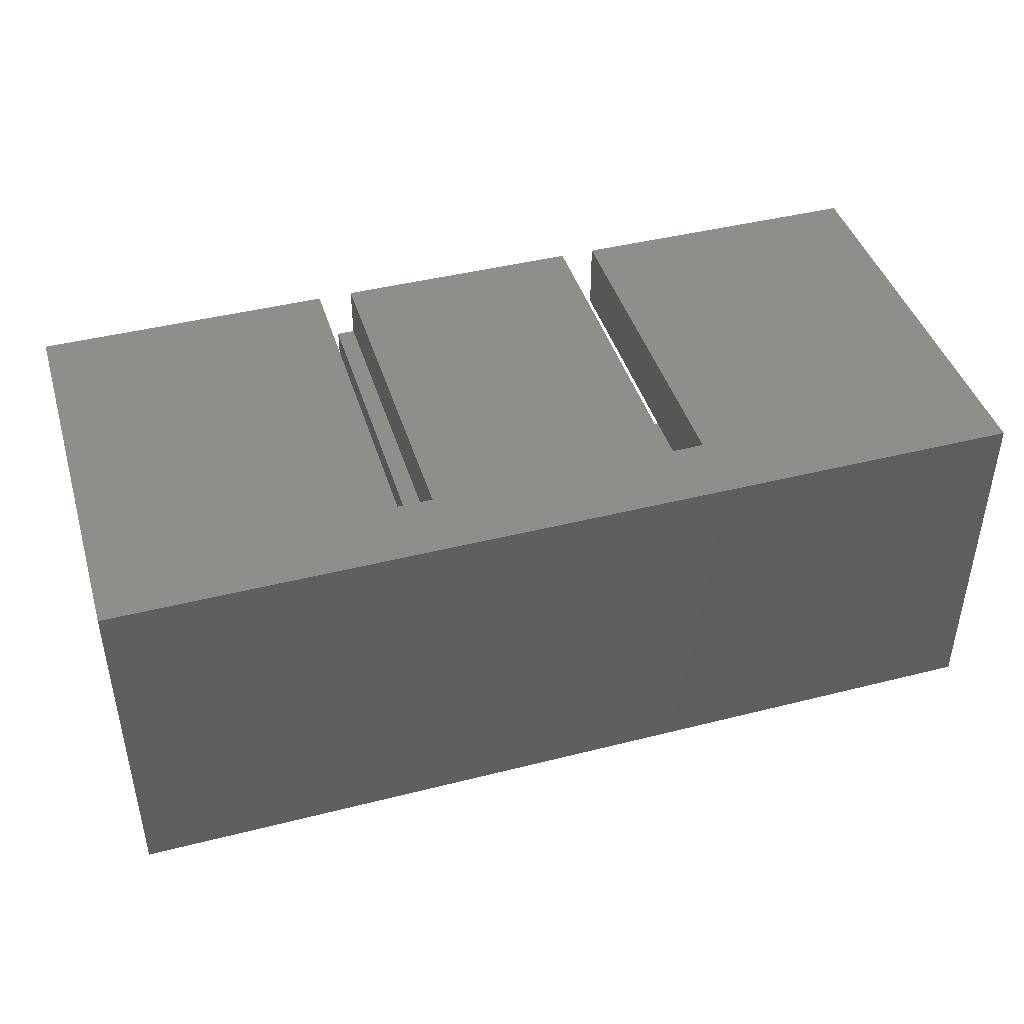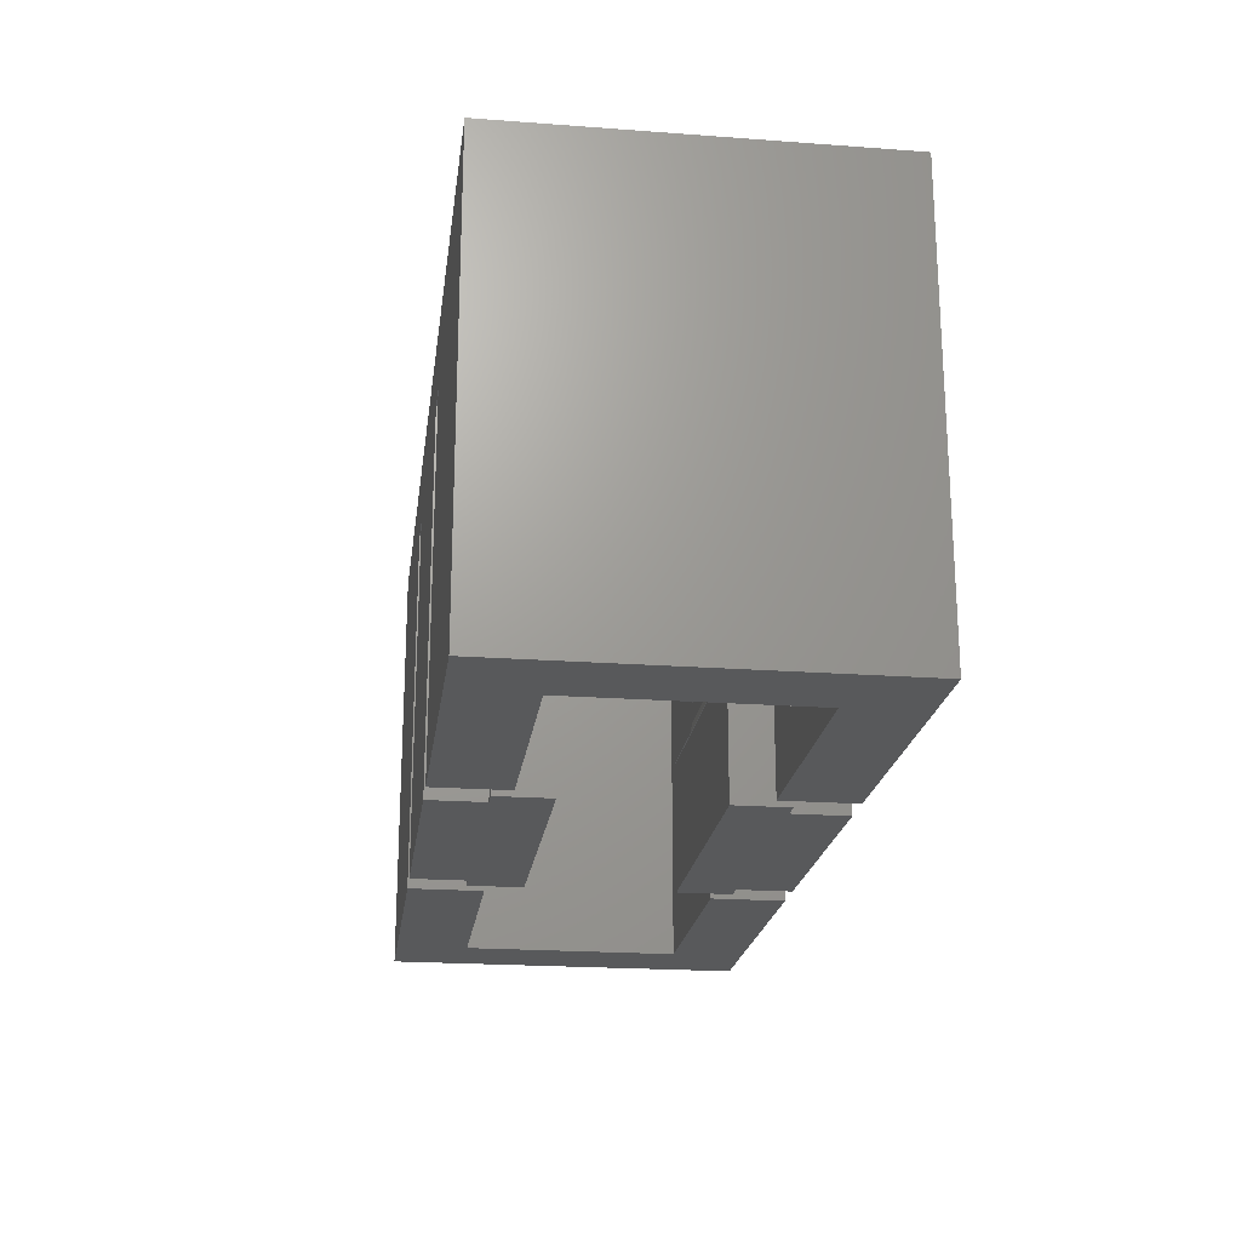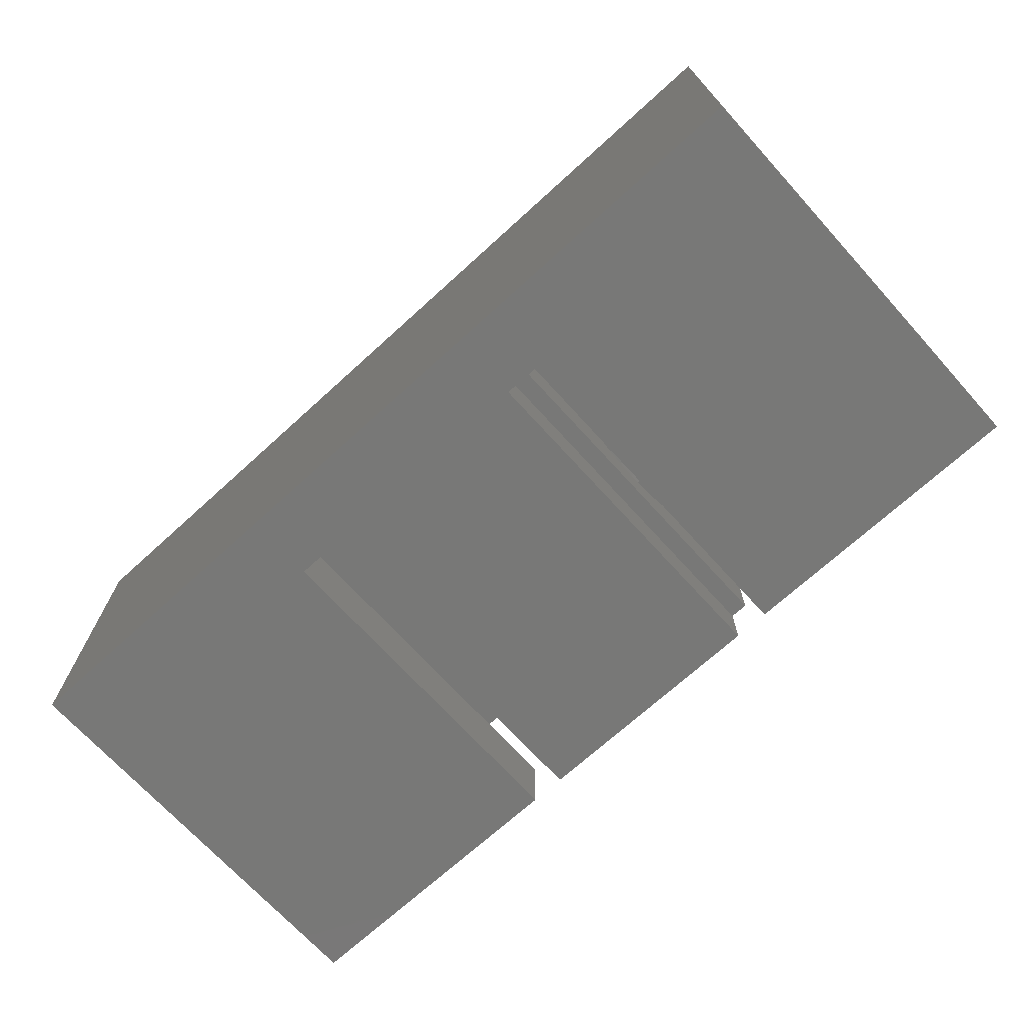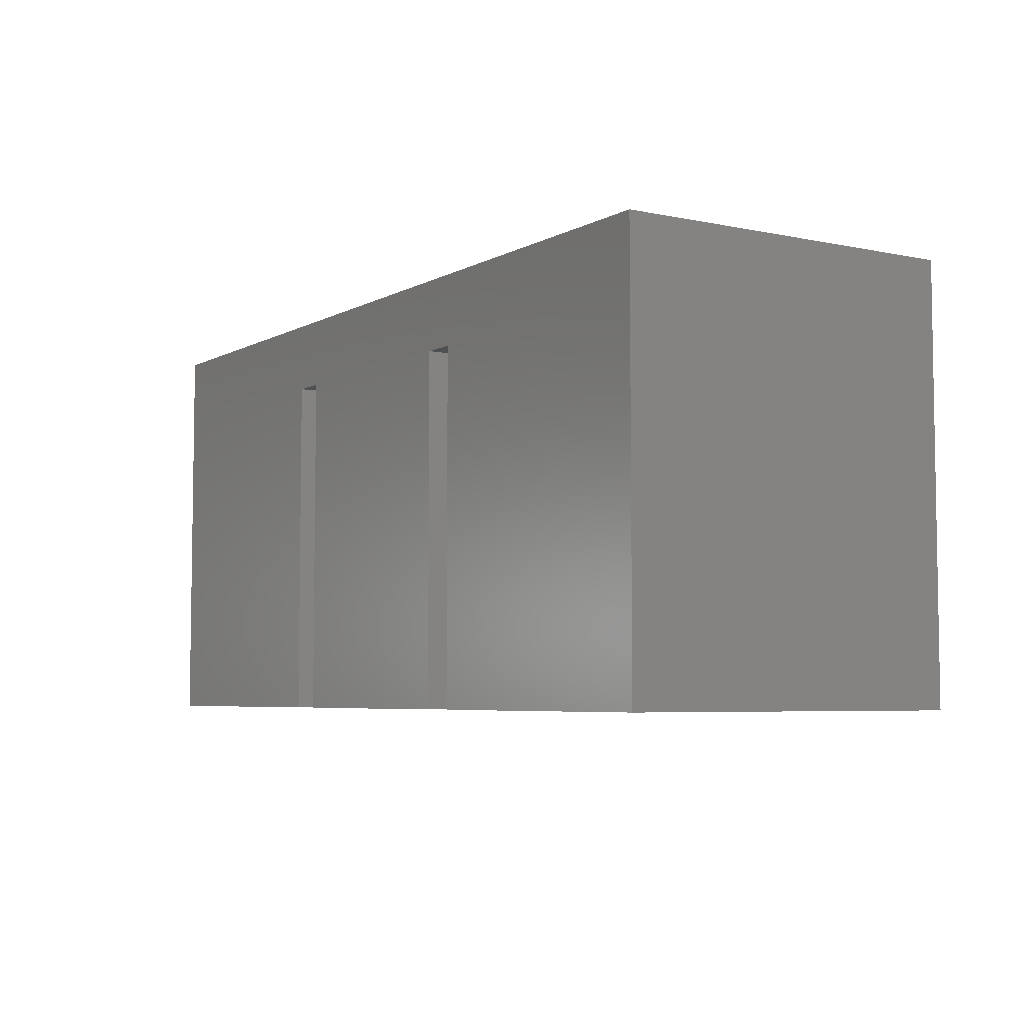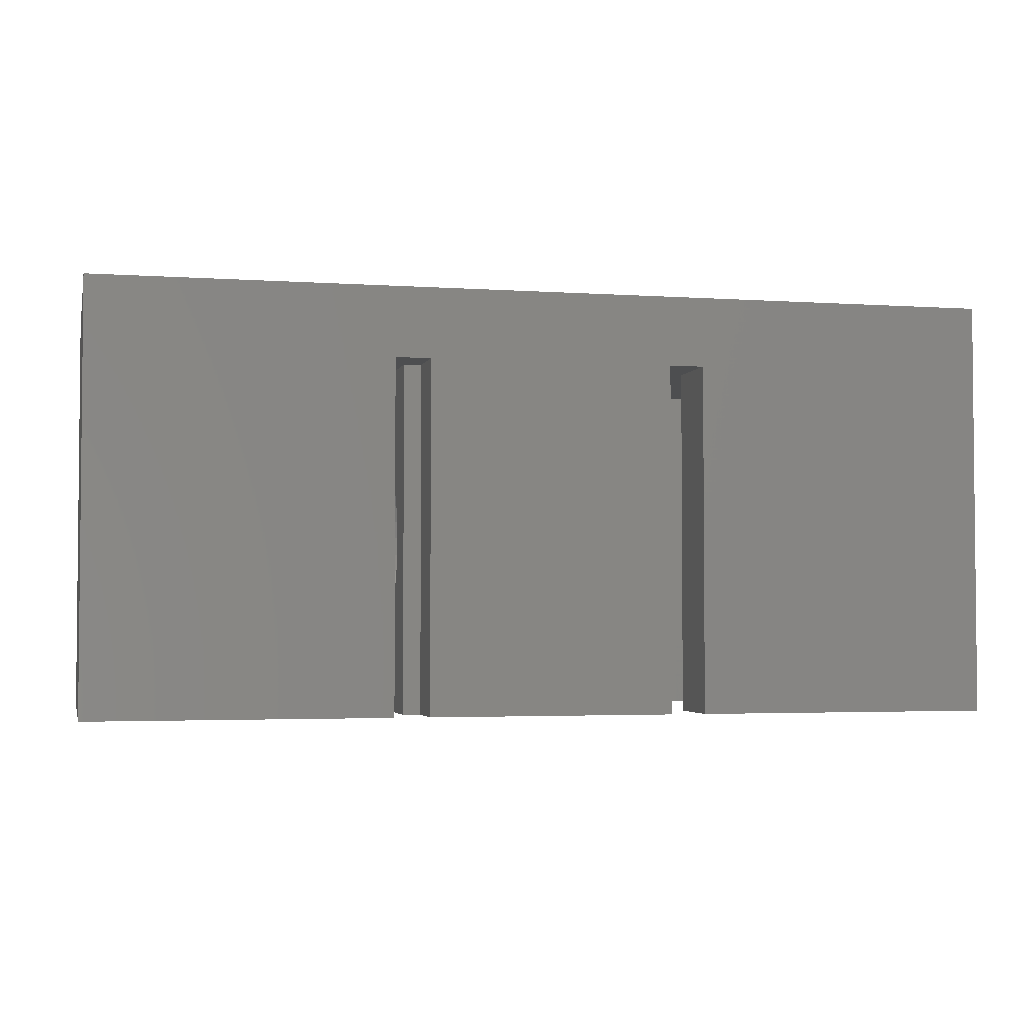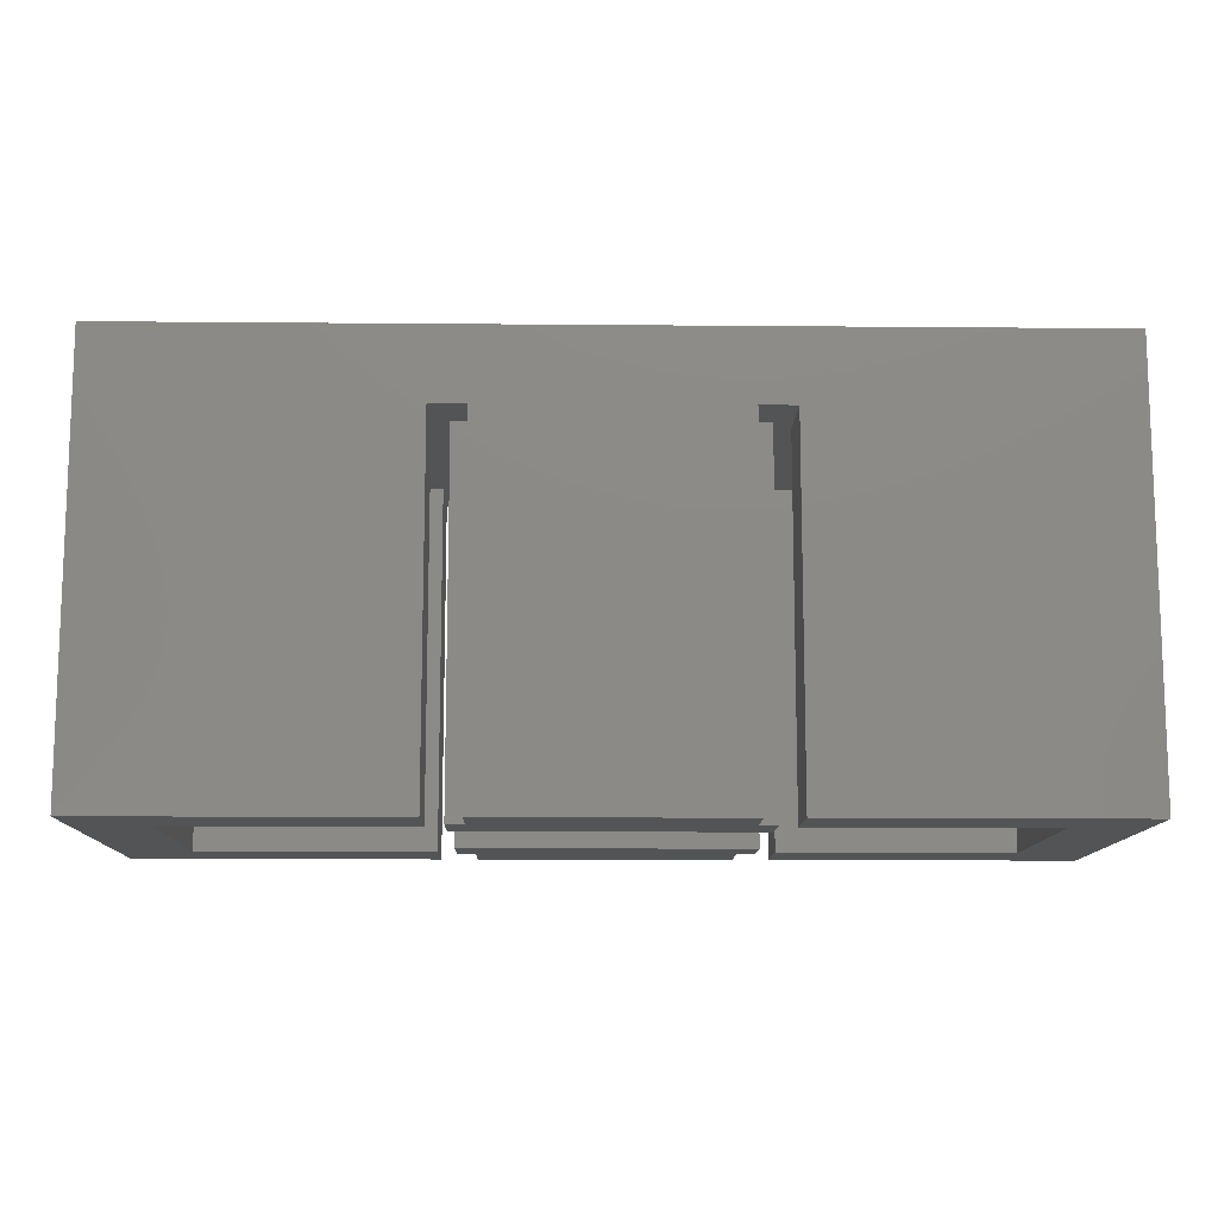
<metadata>
{"format":"stl","ext":"stl","renderer":"f3d","projection":"perspective","resolution":1024,"background":"white","views":[{"elev":43.1,"azim":-16.7,"up":"+Y"},{"elev":-21.3,"azim":-97.5,"up":"+Z"},{"elev":-70.6,"azim":42.3,"up":"+Y"},{"elev":-5.4,"azim":57.3,"up":"+Z"},{"elev":-3.1,"azim":166.8,"up":"+Z"},{"elev":-11.9,"azim":-1.2,"up":"+Z"}]}
</metadata>
<code>
# stl→obj: 126 verts, 248 faces
v -4.5 -5 4
v -4.5 -3 -6
v -4.5 -3 4
v -4.5 -5 -6
v -4.5 3 4
v -4.5 5 -6
v -4.5 5 4
v -4.5 3 -6
v -3.5 -5 4
v -4 -3.5 4
v -3.5 -3.5 4
v -4 3.5 4
v -3.5 5 4
v -3.5 3.5 4
v -11 -3 4
v -11 3 4
v 4 -3.5 4
v 4.5 -3 4
v 4.5 -5 4
v 4.5 3 4
v 4 3.5 4
v 3.5 -5 4
v 3.5 -3.5 4
v 11 3 4
v 11 -3 4
v 4.5 5 4
v 3.5 5 4
v 3.5 3.5 4
v 4.5 -5 -6
v 4.5 -3 -6
v 4.5 3 -6
v 4.5 5 -6
v 4 2 -6
v 3.5 3.5 -6
v 4 3.5 -6
v -3.5 3.5 -6
v 3.5 5 -6
v -4 2 -6
v -4 3.5 -6
v -3.5 5 -6
v 3.5 -5 -6
v -3.5 -5 -6
v 3.5 -3.5 -6
v 4 -2 -6
v 4 -3.5 -6
v -3.5 -3.5 -6
v -4 -2 -6
v -4 -3.5 -6
v -11 -3 -6
v -13 -5 -6
v -11 3 -6
v -13 5 -6
v 13 -5 -6
v 11 -3 -6
v 13 5 -6
v 11 3 -6
v -4 -2 -2.5
v -4 -2.148 -2.273
v -4 -2.165 -2.25
v -4 -2.177 -2.223
v -4 -2.378 -1.773
v -4 -2.486 -1.261
v -4 -2.486 -0.7387
v -4 -1.983 -2.5
v -4 2.486 -1.261
v -4 2.378 -1.773
v -4 2.177 -2.223
v -4 2.165 -2.25
v -4 2.148 -2.273
v -4 2 -2.5
v -4 1.983 -2.5
v -4 2.486 -0.7387
v -4 2.378 -0.2275
v -4 2.366 -0.2009
v -4 2.165 0.25
v -4 1.875 0.6493
v -4 1.858 0.6728
v -4 1.469 1.023
v -4 1.017 1.284
v -4 0.5198 1.445
v -4 0.4909 1.448
v -4 0 1.5
v -4 -0.4909 1.448
v -4 -0.5198 1.445
v -4 -1.017 1.284
v -4 -1.469 1.023
v -4 -1.858 0.6728
v -4 -2.165 0.25
v -4 -2.378 -0.2275
v 4 2.165 -2.25
v 4 1.983 -2.5
v 4 2 -2.5
v 4 2.486 -0.7387
v 4 2.378 -0.2275
v 4 2.177 0.2235
v 4 2.165 0.25
v 4 2.148 0.2735
v 4 1.858 0.6728
v 4 1.469 1.023
v 4 1.017 1.284
v 4 0.5198 1.445
v 4 0.02888 1.497
v 4 0 1.5
v 4 -0.02888 1.497
v 4 -0.5198 1.445
v 4 -1.017 1.284
v 4 -2.486 -0.7387
v 4 -2.486 -1.261
v 4 -2.378 -0.2275
v 4 -2.165 0.25
v 4 -1.858 0.6728
v 4 -1.469 1.023
v 4 2.486 -1.261
v 4 2.378 -1.773
v 4 2.366 -1.799
v 4 -2.165 -2.25
v 4 -2 -2.5
v 4 -1.983 -2.5
v 4 -2.366 -1.799
v 4 -2.378 -1.773
v 0.8213 1.983 -2.5
v 0.8213 -1.983 -2.5
v -13 5 6
v -13 -5 6
v 13 -5 6
v 13 5 6
f 1 2 3
f 2 1 4
f 5 6 7
f 6 5 8
f 9 10 11
f 3 10 1
f 1 10 9
f 12 13 14
f 10 3 12
f 5 12 3
f 7 12 5
f 12 7 13
f 15 5 3
f 5 15 16
f 17 18 19
f 18 17 20
f 21 20 17
f 22 17 19
f 17 22 23
f 18 24 25
f 24 18 20
f 20 21 26
f 27 21 28
f 21 27 26
f 29 18 30
f 18 29 19
f 31 26 32
f 26 31 20
f 33 34 35
f 34 36 37
f 33 36 34
f 38 36 33
f 36 38 39
f 37 36 40
f 41 42 43
f 43 44 45
f 46 43 42
f 43 46 44
f 47 46 48
f 46 47 44
f 4 49 2
f 49 50 51
f 50 49 4
f 51 6 8
f 51 52 6
f 52 51 50
f 53 54 55
f 29 54 53
f 54 29 30
f 56 55 54
f 32 56 31
f 56 32 55
f 42 11 46
f 11 42 9
f 36 13 40
f 13 36 14
f 22 43 23
f 43 22 41
f 28 37 27
f 37 28 34
f 48 57 47
f 57 48 58
f 58 48 59
f 59 48 60
f 60 48 61
f 62 48 63
f 61 48 62
f 64 57 58
f 39 65 12
f 39 66 65
f 39 67 66
f 39 68 67
f 39 69 68
f 70 39 38
f 39 70 69
f 69 70 71
f 72 12 65
f 73 12 72
f 74 12 73
f 75 12 74
f 76 12 75
f 77 12 76
f 78 12 77
f 79 12 78
f 80 12 79
f 81 12 80
f 82 12 81
f 10 82 83
f 10 83 84
f 10 84 85
f 10 85 86
f 82 10 12
f 87 10 86
f 88 10 87
f 89 10 88
f 63 10 89
f 10 63 48
f 90 91 92
f 21 93 35
f 21 94 93
f 21 95 94
f 21 96 95
f 21 97 96
f 21 98 97
f 21 99 98
f 21 100 99
f 21 101 100
f 21 102 101
f 21 103 102
f 17 103 21
f 103 17 104
f 104 17 105
f 105 17 106
f 107 17 108
f 109 17 107
f 110 17 109
f 111 17 110
f 112 17 111
f 106 17 112
f 113 35 93
f 114 35 113
f 115 35 114
f 90 35 115
f 92 35 90
f 35 92 33
f 116 117 118
f 45 117 116
f 45 116 119
f 45 119 120
f 45 120 108
f 45 108 17
f 117 45 44
f 48 11 10
f 11 48 46
f 43 17 23
f 17 43 45
f 35 28 21
f 28 35 34
f 36 12 14
f 12 36 39
f 79 99 100
f 99 79 78
f 119 61 120
f 61 119 60
f 65 93 72
f 93 65 113
f 121 69 71
f 66 113 65
f 113 66 114
f 66 115 114
f 115 66 67
f 83 105 84
f 105 83 104
f 107 89 109
f 89 107 63
f 82 104 83
f 104 82 103
f 86 106 112
f 106 86 85
f 121 68 69
f 68 121 90
f 90 121 91
f 67 90 115
f 90 67 68
f 94 74 73
f 74 94 95
f 76 98 77
f 98 76 97
f 78 98 99
f 98 78 77
f 82 102 103
f 102 82 81
f 122 59 116
f 122 116 118
f 59 122 58
f 120 62 108
f 62 120 61
f 72 94 73
f 94 72 93
f 75 97 76
f 97 75 96
f 85 105 106
f 105 85 84
f 81 101 102
f 101 81 80
f 80 100 101
f 100 80 79
f 122 64 58
f 116 60 119
f 60 116 59
f 108 63 107
f 63 108 62
f 109 88 110
f 88 109 89
f 110 87 111
f 87 110 88
f 87 112 111
f 112 87 86
f 75 95 96
f 95 75 74
f 117 122 118
f 57 122 117
f 122 57 64
f 121 92 91
f 70 121 71
f 121 70 92
f 44 57 117
f 57 44 47
f 38 92 70
f 92 38 33
f 50 123 52
f 123 50 124
f 123 125 126
f 125 123 124
f 125 55 126
f 55 125 53
f 37 13 27
f 13 37 40
f 27 126 26
f 55 26 126
f 26 55 32
f 126 27 123
f 13 123 27
f 7 123 13
f 52 7 6
f 7 52 123
f 42 22 9
f 22 42 41
f 9 124 1
f 50 1 124
f 1 50 4
f 124 9 125
f 22 125 9
f 19 125 22
f 53 19 29
f 19 53 125
f 15 51 16
f 51 15 49
f 54 24 56
f 24 54 25
f 2 15 3
f 15 2 49
f 54 18 25
f 18 54 30
f 31 24 20
f 24 31 56
f 51 5 16
f 5 51 8

</code>
